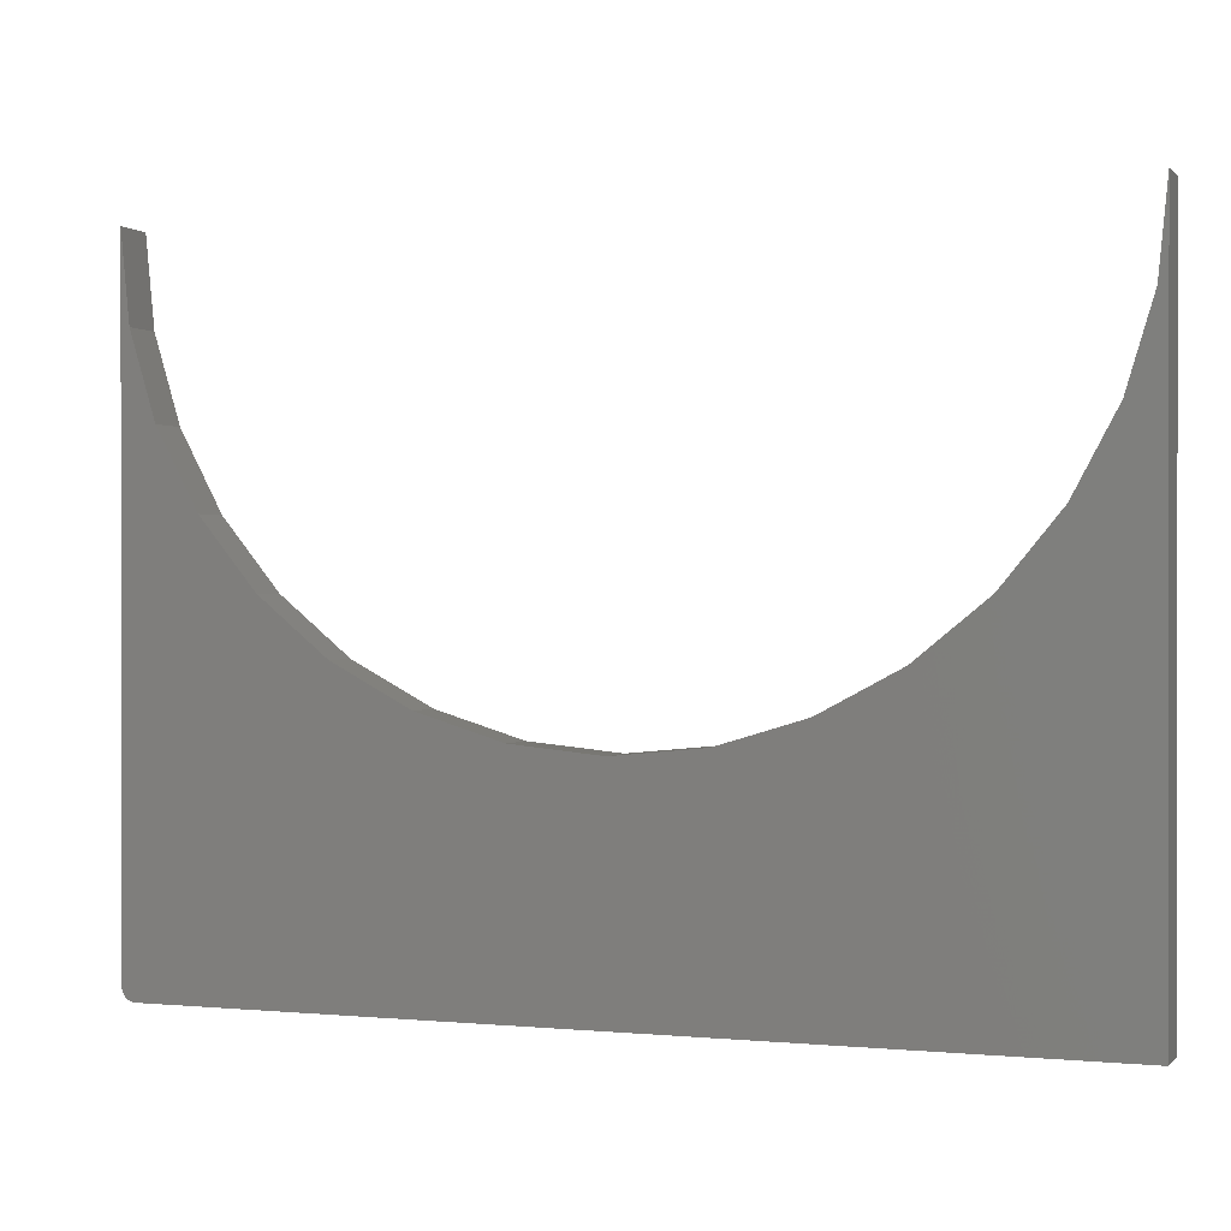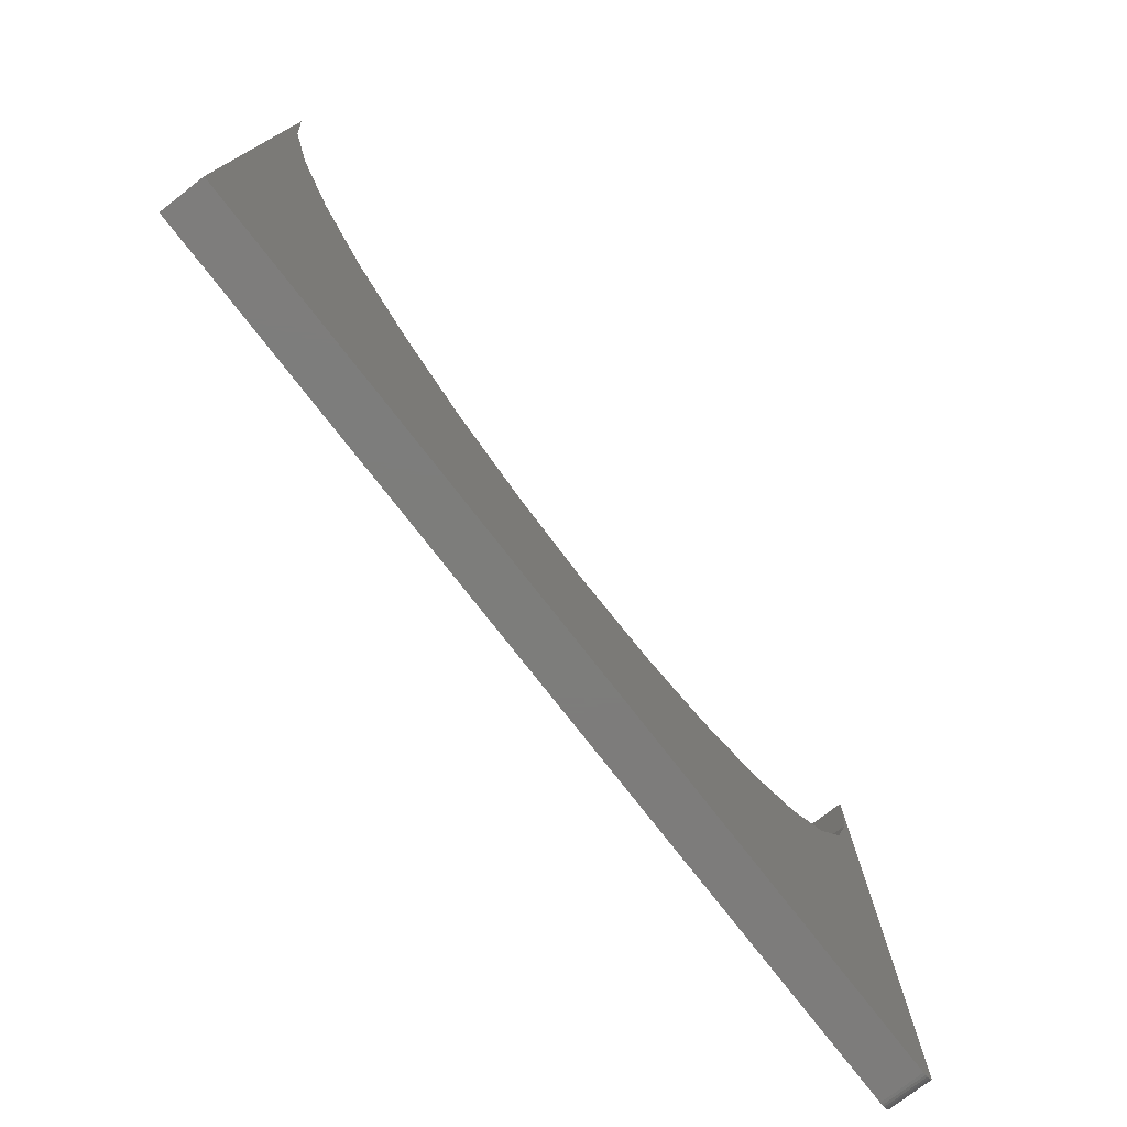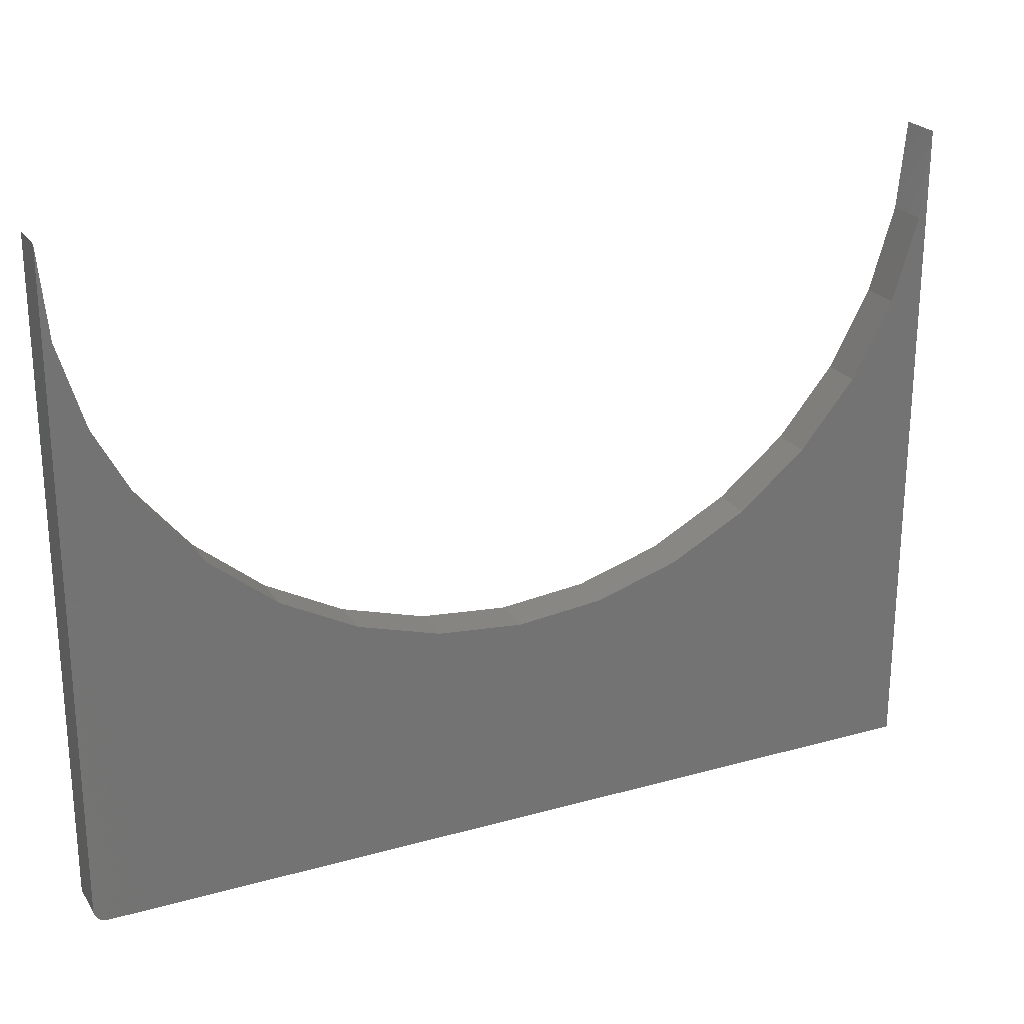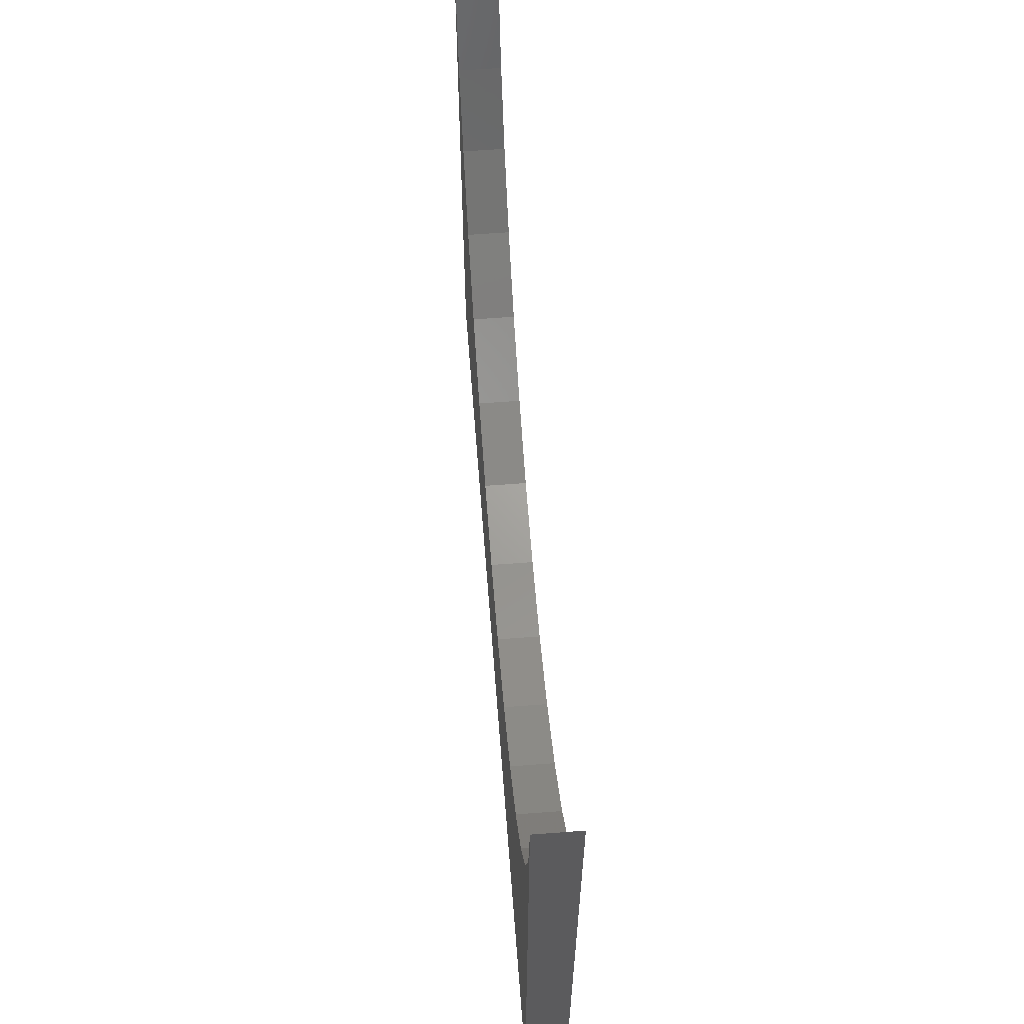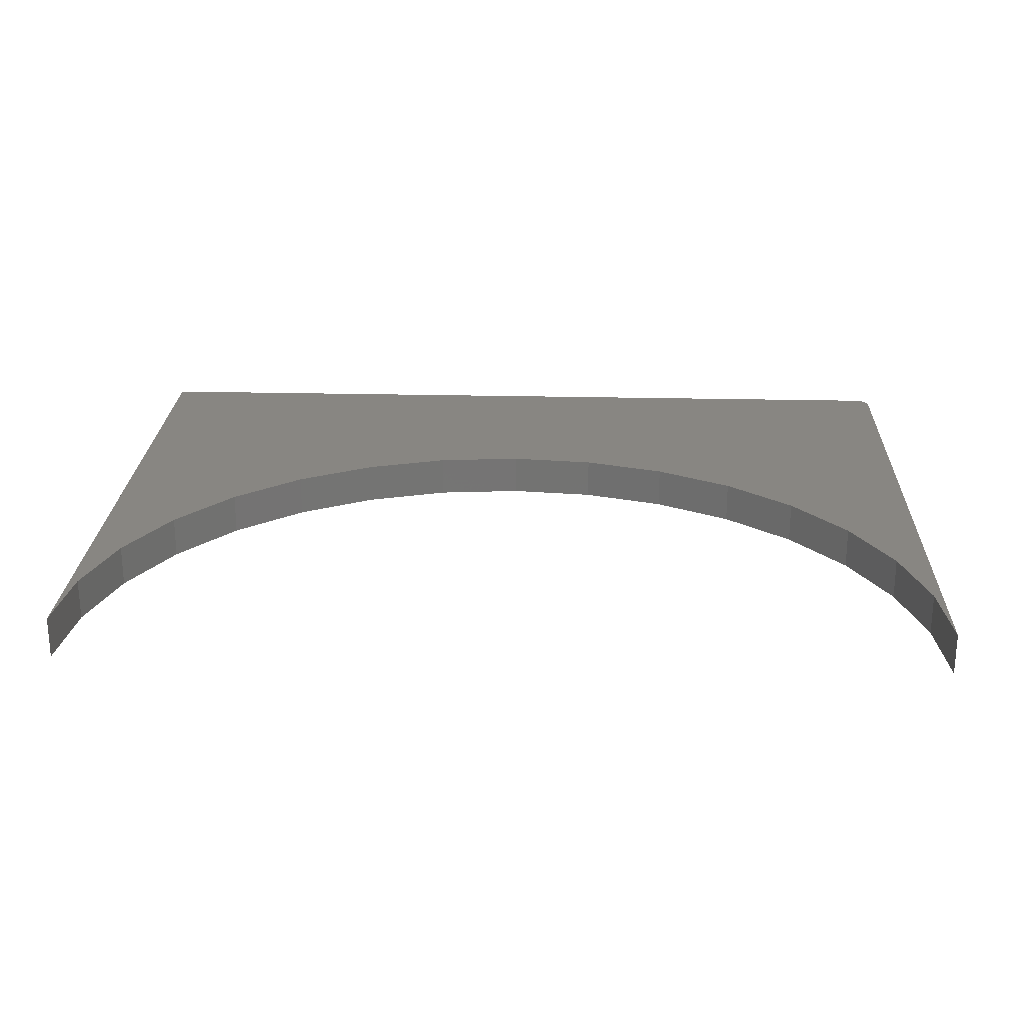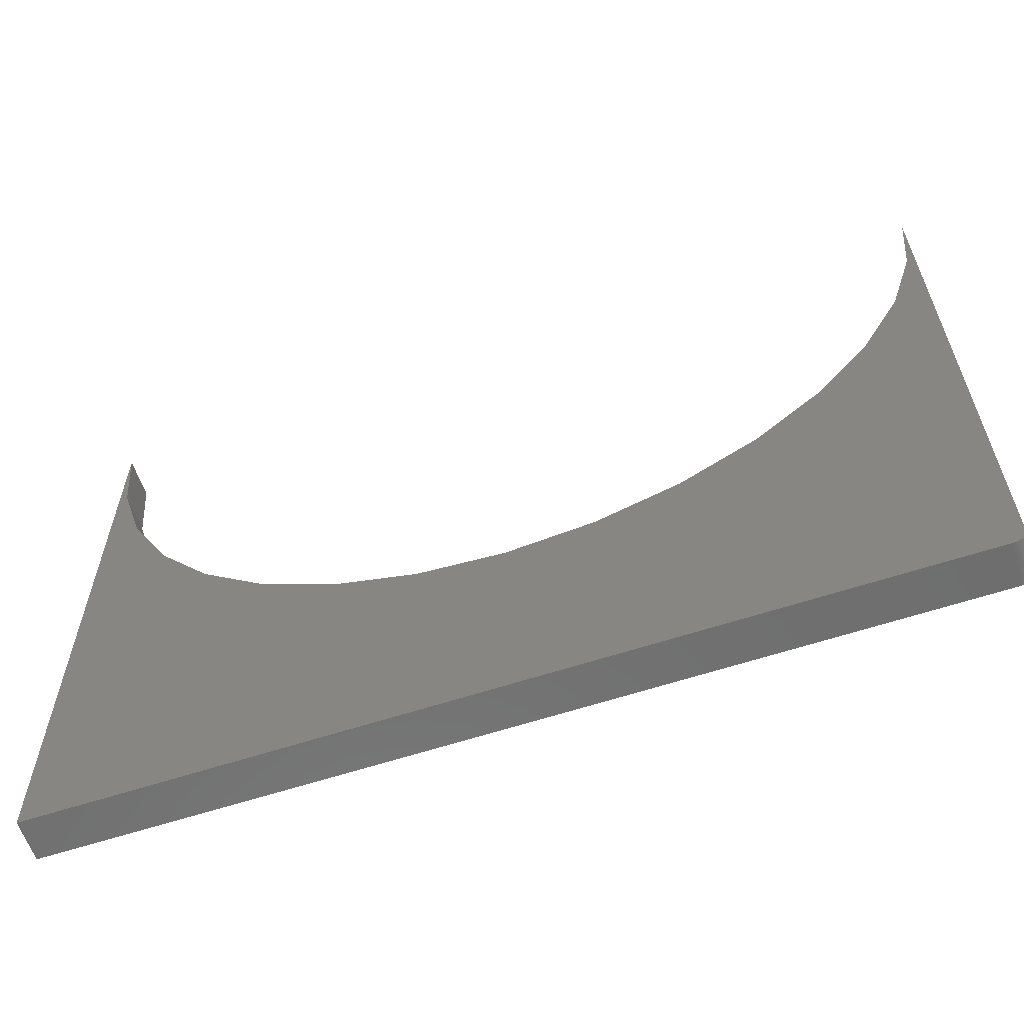
<metadata>
{"format":"stl","ext":"stl","renderer":"f3d","projection":"perspective","resolution":1024,"background":"white","views":[{"elev":0.4,"azim":-159.4,"up":"+Z"},{"elev":-76.4,"azim":-52.2,"up":"+Z"},{"elev":23.8,"azim":154.9,"up":"+Z"},{"elev":62.3,"azim":85.6,"up":"+Z"},{"elev":23.3,"azim":2.3,"up":"+Y"},{"elev":-60.8,"azim":18.6,"up":"+Z"}]}
</metadata>
<code>
# stl→obj: 54 verts, 104 faces
v 0.4844 -0.04688 -0.75
v 0.4874 -0.04688 -0.7497
v 0.4904 -0.04688 -0.7488
v 0.5 -0.04688 -0.7344
v 0.5 -0.04688 -0.002632
v 0.4904 -0.04688 -0.1002
v 0.4619 -0.04688 -0.194
v 0.4157 -0.04688 -0.2804
v 0.3536 -0.04688 -0.3562
v 0.2778 -0.04688 -0.4184
v 0.1913 -0.04688 -0.4646
v 0.09755 -0.04688 -0.493
v -7.41e-17 -0.04688 -0.5026
v -0.5 -0.04688 -0.75
v 0.4931 -0.04688 -0.7474
v 0.4954 -0.04688 -0.7454
v 0.4974 -0.04688 -0.7431
v 0.4988 -0.04688 -0.7404
v 0.4997 -0.04688 -0.7374
v -0.09755 -0.04688 -0.493
v -0.1913 -0.04688 -0.4646
v -0.2778 -0.04688 -0.4184
v -0.3536 -0.04688 -0.3562
v -0.4157 -0.04688 -0.2804
v -0.4619 -0.04688 -0.194
v -0.4904 -0.04688 -0.1002
v -0.5 -0.04688 -0.002632
v 0.4904 5.511e-17 -0.7488
v 0.4874 5.485e-17 -0.7497
v 0.4844 5.464e-17 -0.75
v 0.5 5.725e-17 -0.7344
v -7.67e-17 5.551e-17 -0.5026
v 0.09755 6.199e-17 -0.493
v 0.1913 7.036e-17 -0.4646
v 0.2778 8.029e-17 -0.4184
v 0.3536 9.14e-17 -0.3562
v 0.4157 1.033e-16 -0.2804
v 0.4619 1.154e-16 -0.194
v 0.4904 1.274e-16 -0.1002
v 0.5 1.385e-16 -0.002632
v -0.5 0 -0.75
v -0.5 8.327e-17 -0.002632
v -0.4904 7.297e-17 -0.1002
v -0.4619 6.414e-17 -0.194
v -0.4157 5.71e-17 -0.2804
v -0.3536 5.214e-17 -0.3562
v -0.2778 4.945e-17 -0.4184
v -0.1913 4.912e-17 -0.4646
v -0.09755 5.116e-17 -0.493
v 0.4997 5.689e-17 -0.7374
v 0.4988 5.652e-17 -0.7404
v 0.4974 5.614e-17 -0.7431
v 0.4954 5.577e-17 -0.7454
v 0.4931 5.542e-17 -0.7474
f 1 2 3
f 4 5 6
f 4 6 7
f 4 7 8
f 4 8 9
f 4 9 10
f 4 10 11
f 4 11 12
f 4 12 13
f 14 1 3
f 14 3 15
f 14 15 16
f 14 16 17
f 14 17 18
f 14 18 19
f 14 19 4
f 14 4 13
f 14 13 20
f 14 20 21
f 14 21 22
f 14 22 23
f 14 23 24
f 14 24 25
f 14 25 26
f 14 26 27
f 28 29 30
f 31 32 33
f 31 33 34
f 31 34 35
f 31 35 36
f 31 36 37
f 31 37 38
f 31 38 39
f 31 39 40
f 41 42 43
f 41 43 44
f 41 44 45
f 41 45 46
f 41 46 47
f 41 47 48
f 41 48 49
f 41 49 32
f 41 32 31
f 41 31 50
f 41 50 51
f 41 51 52
f 41 52 53
f 41 53 54
f 41 54 28
f 41 28 30
f 4 31 5
f 5 31 40
f 14 41 1
f 1 41 30
f 31 4 50
f 50 4 19
f 50 19 51
f 51 19 18
f 51 18 52
f 52 18 17
f 52 17 53
f 53 17 16
f 53 16 54
f 54 16 15
f 54 15 28
f 28 15 3
f 28 3 29
f 29 3 2
f 29 2 30
f 30 2 1
f 27 42 14
f 14 42 41
f 32 12 33
f 33 12 11
f 33 11 34
f 34 11 10
f 34 10 35
f 35 10 9
f 35 9 36
f 36 9 8
f 36 8 37
f 37 8 7
f 37 7 38
f 38 7 6
f 38 6 39
f 39 6 5
f 39 5 40
f 12 32 13
f 13 32 49
f 13 49 20
f 20 49 48
f 20 48 21
f 21 48 47
f 21 47 22
f 22 47 46
f 22 46 23
f 23 46 45
f 23 45 24
f 24 45 44
f 24 44 25
f 25 44 43
f 25 43 26
f 26 43 42
f 26 42 27

</code>
